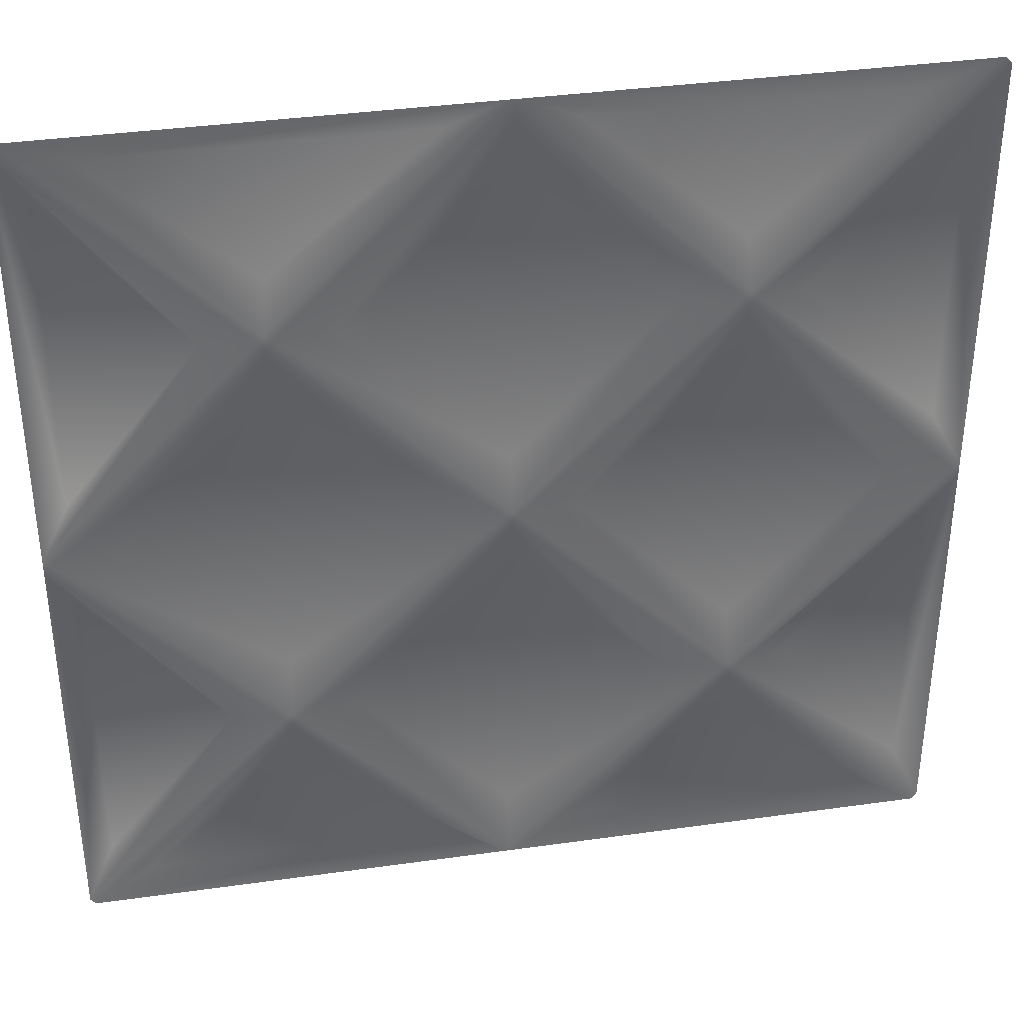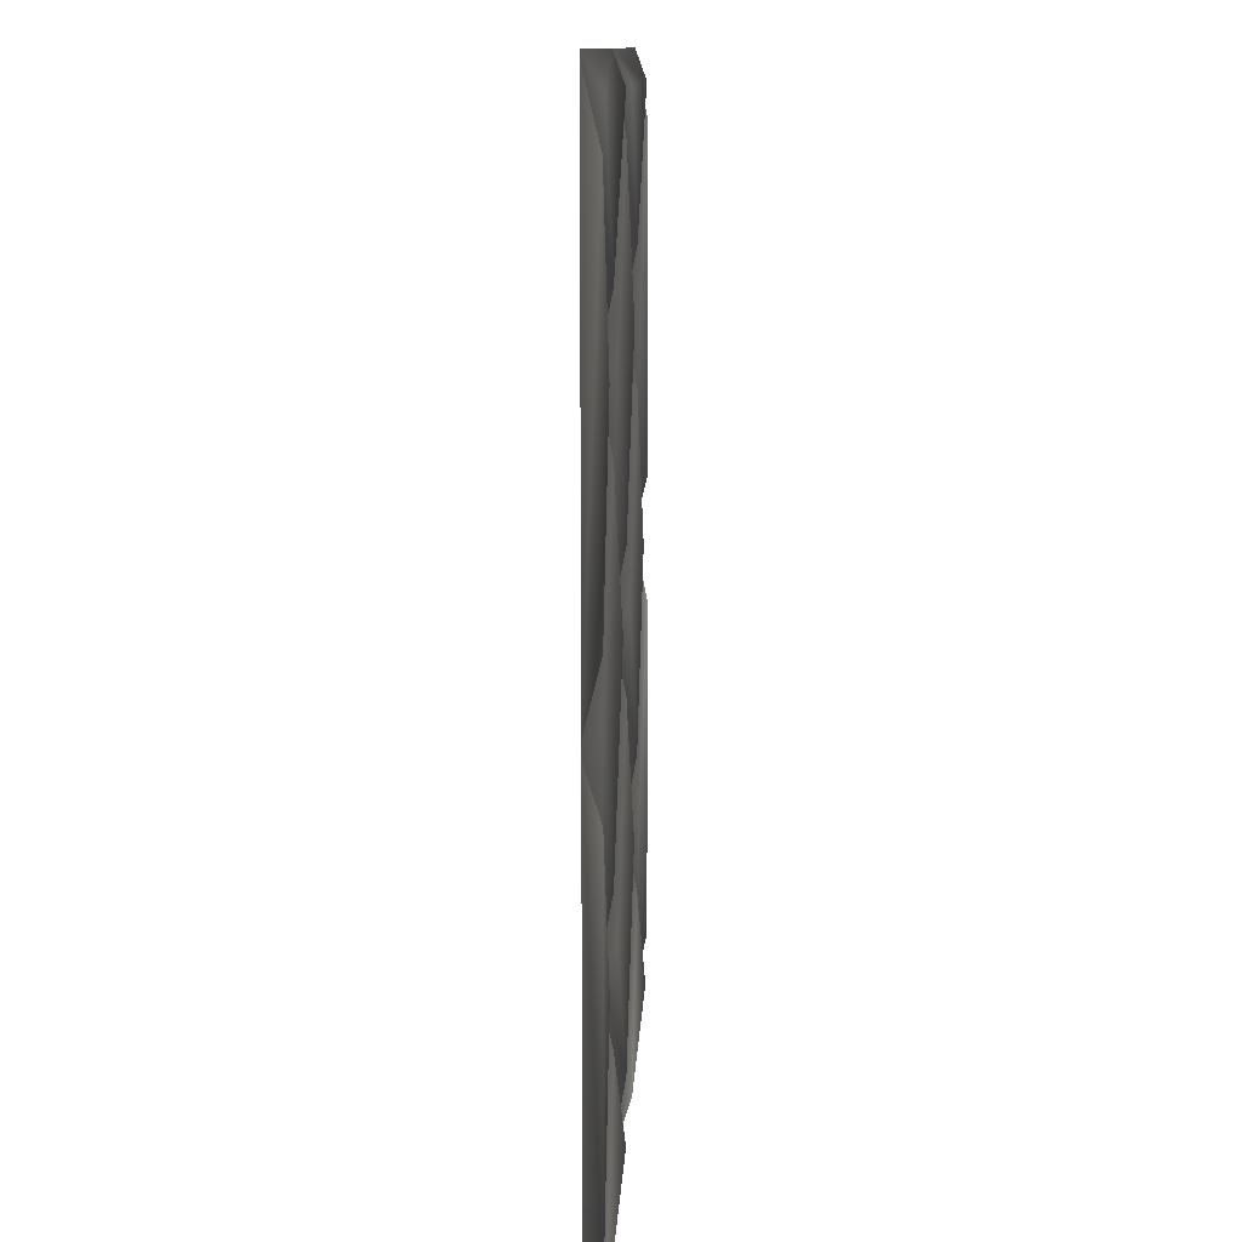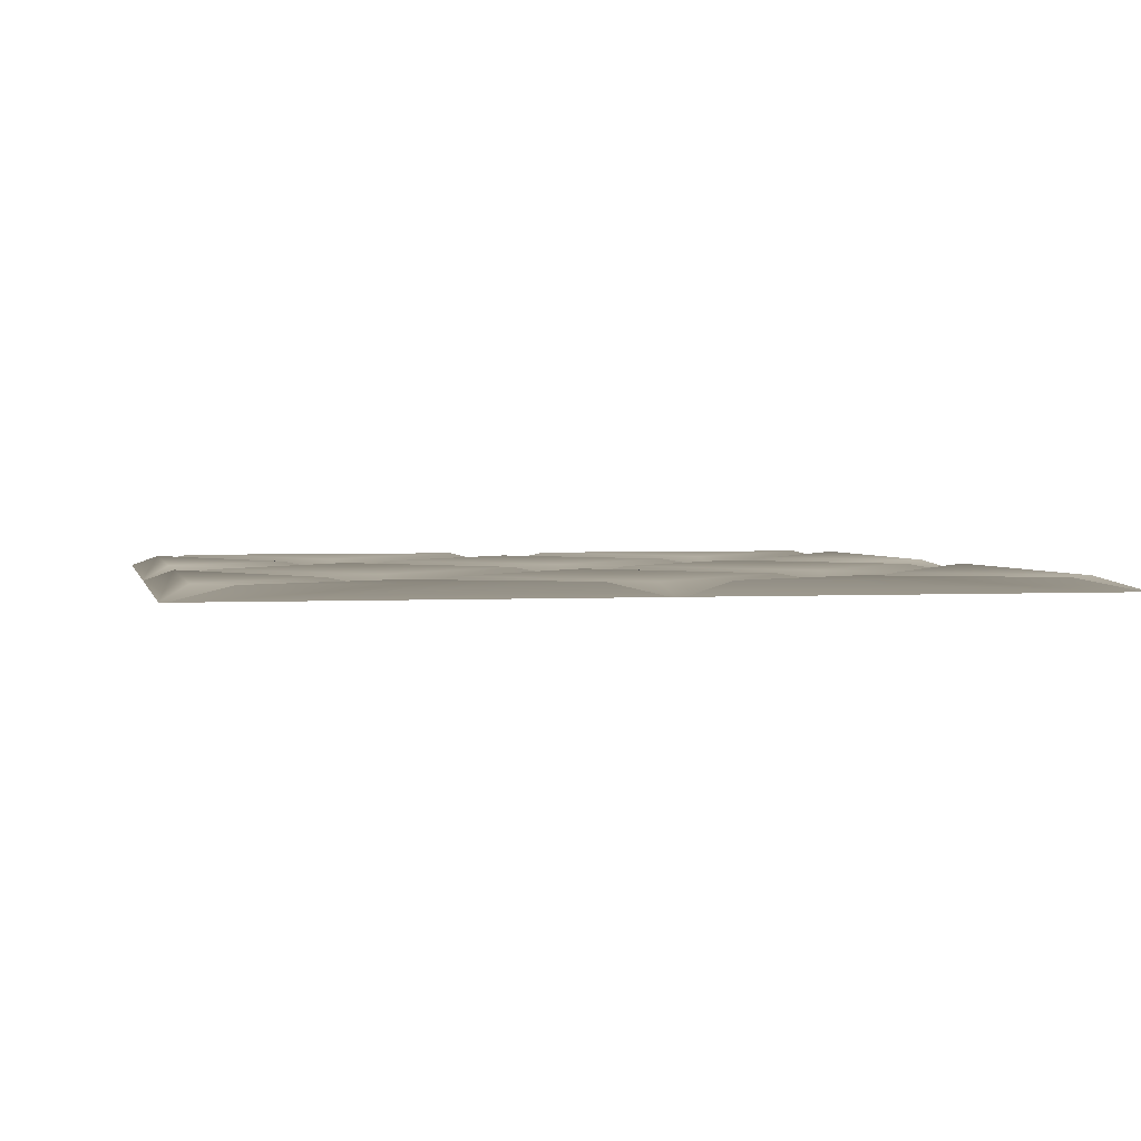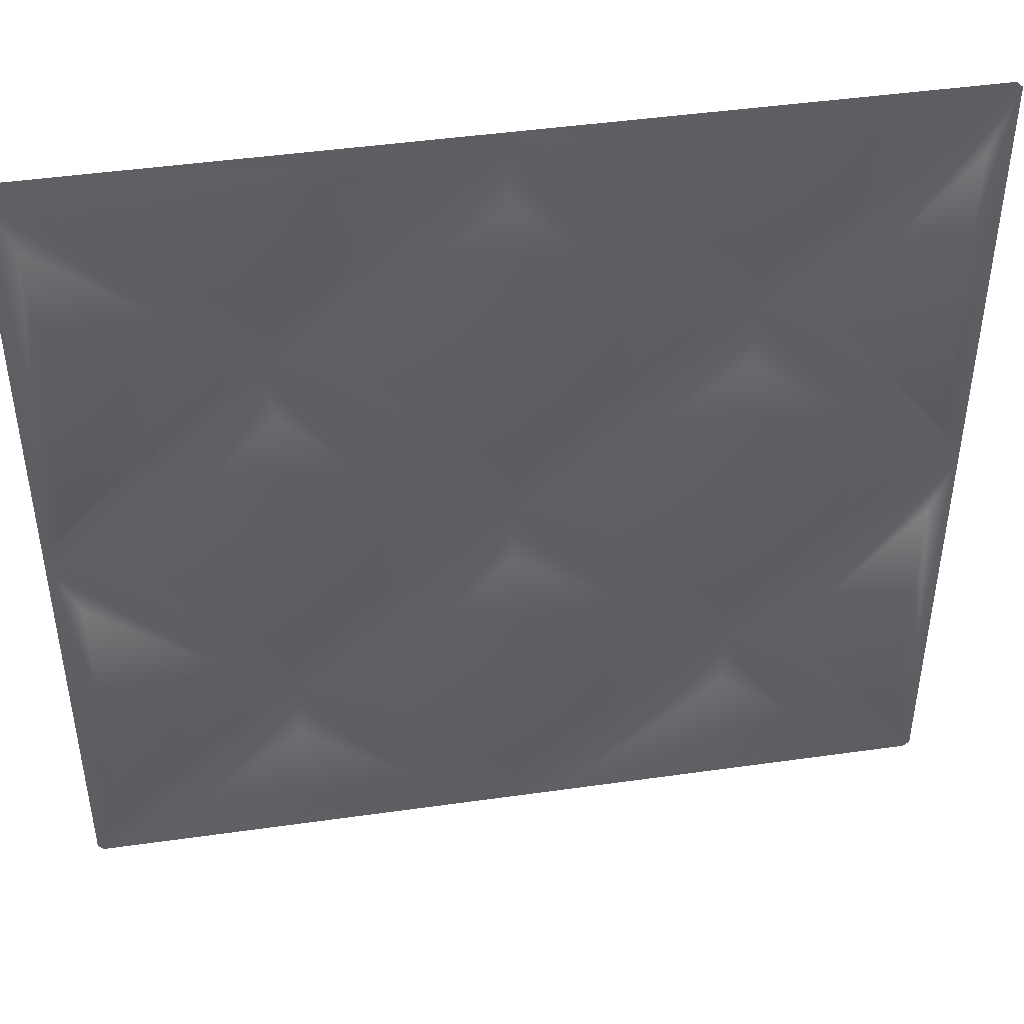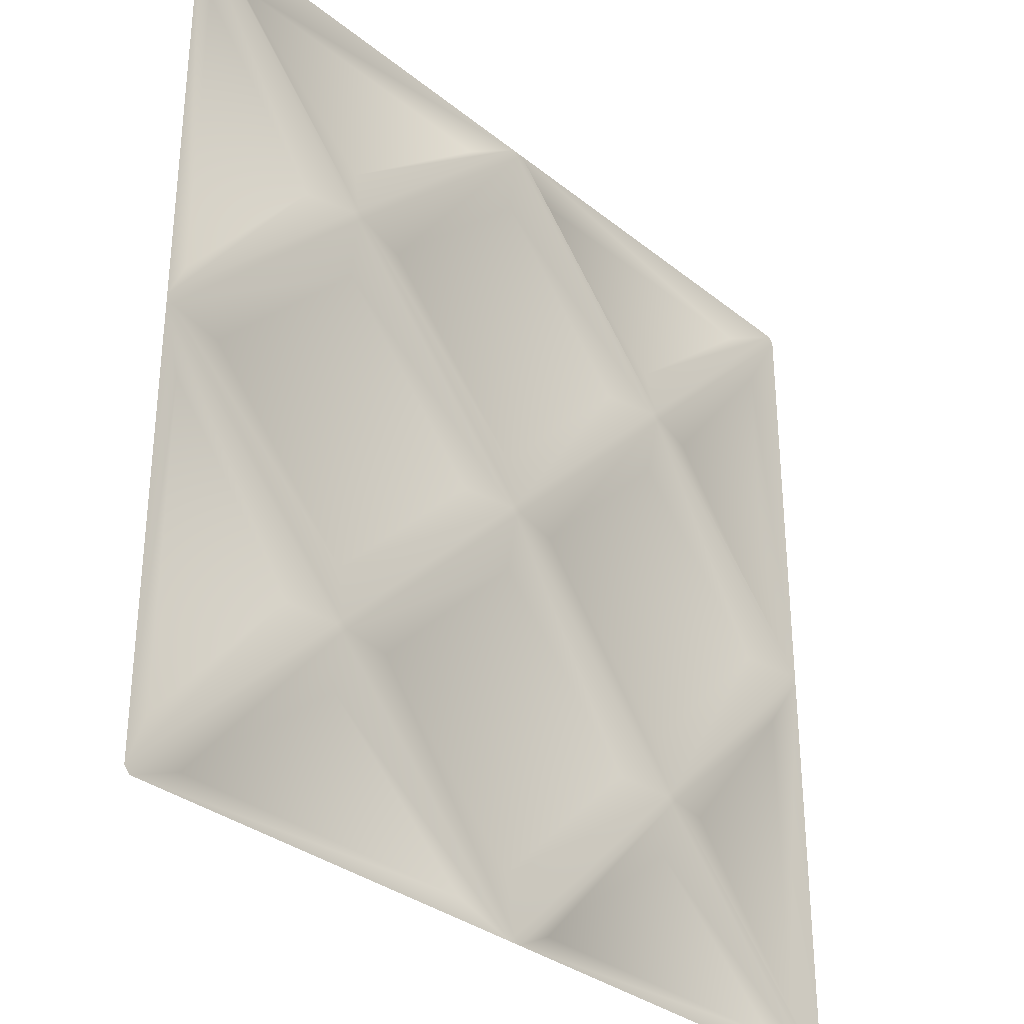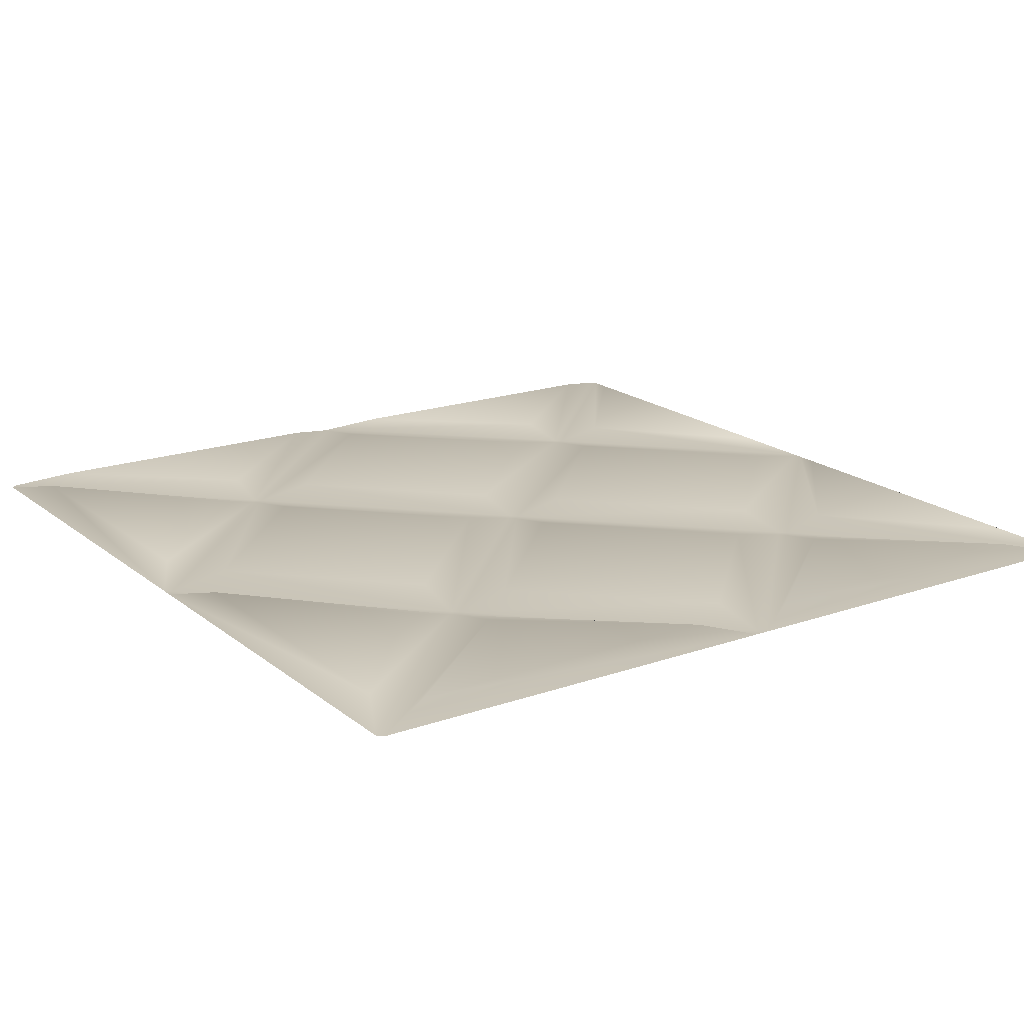
<metadata>
{"format":"obj","ext":"obj","renderer":"f3d","projection":"perspective","resolution":1024,"background":"white","views":[{"elev":37.1,"azim":-10.3,"up":"+Z"},{"elev":10.6,"azim":92.5,"up":"+Z"},{"elev":2.2,"azim":-102.2,"up":"+Y"},{"elev":45.3,"azim":170.7,"up":"+Z"},{"elev":-32.4,"azim":-48.1,"up":"+Z"},{"elev":18.5,"azim":145.9,"up":"+Y"}]}
</metadata>
<code>
o Plane
v -3.945 -1e-06 4
v -4 -1e-06 3.945
v 4 -1e-06 3.945
v 3.945 -1e-06 4
v 3.945 1e-06 -4
v 4 1e-06 -3.945
v -4 1e-06 -3.945
v -3.945 1e-06 -4
v -0.009261 0 -0.06449
v -0.06449 0 -0.009261
v -0.009261 -0 0.04597
v 0.04597 0 -0.009261
v 4 0 -0.07628
v 3.945 0 -0.02096
v 4 -0 0.03436
v 0.06792 -1e-06 4
v 0.01254 -1e-06 3.945
v -0.04286 -1e-06 4
v 1.937 -0 1.992
v 1.992 -0 2.047
v 2.047 -0 1.992
v 1.992 -0 1.936
v -1.969 -0 2.015
v -2.024 -0 1.959
v -2.079 -0 2.015
v -2.024 -0 2.07
v -4 -0 0.05131
v -3.945 0 -0.004442
v -4 0 -0.06018
v 2.065 0 -2.019
v 2.01 0 -2.074
v 1.954 0 -2.019
v 2.01 0 -1.964
v -0.08844 1e-06 -4
v -0.03278 1e-06 -3.945
v 0.0229 1e-06 -4
v -2.017 0 -2.072
v -2.072 0 -2.017
v -2.017 0 -1.961
v -1.962 0 -2.017
v -3.413 0.1148 3.742
v -3.744 0.1148 3.413
v 3.743 0.1148 3.413
v 3.413 0.1148 3.743
v 3.412 0.1148 -3.744
v 3.742 0.1148 -3.413
v -3.743 0.1148 -3.413
v -3.413 0.1148 -3.743
v -0.008638 0.0962 -0.5602
v -0.5602 0.0962 -0.008628
v -0.008637 0.09635 0.5419
v 0.5419 0.09635 -0.008628
v 3.743 0.1148 -0.5459
v 3.387 0.09618 -0.02097
v 3.743 0.1148 0.5043
v 0.5364 0.1147 3.741
v 0.007156 0.0961 3.387
v -0.5141 0.115 3.746
v 1.41 0.09604 1.963
v 1.963 0.09652 2.512
v 2.512 0.09624 1.96
v 1.96 0.09631 1.41
v -1.441 0.09662 1.979
v -1.991 0.0967 1.432
v -2.543 0.09585 1.981
v -1.989 0.09594 2.534
v -3.746 0.115 0.5221
v -3.388 0.09569 -0.00355
v -3.745 0.1149 -0.5306
v 2.53 0.09629 -1.987
v 1.975 0.09571 -2.538
v 1.427 0.09685 -1.984
v 1.977 0.09627 -1.437
v -0.5576 0.1148 -3.743
v -0.02856 0.09578 -3.388
v 0.4946 0.115 -3.747
v -1.986 0.09627 -2.537
v -2.536 0.09605 -1.984
v -1.984 0.09651 -1.434
v -1.435 0.09628 -1.986
f 14 33 54
f 34 8 74
f 38 7 78
f 9 32 72
f 16 4 44
f 20 16 56
f 39 28 79
f 24 10 64
f 36 31 76
f 21 3 43
f 40 9 49
f 9 10 11
f 13 14 15
f 16 17 18
f 19 20 21
f 23 24 26
f 27 28 29
f 30 31 33
f 34 35 36
f 37 38 39
f 37 8 7
f 20 4 3
f 30 6 5
f 23 11 24
f 22 12 19
f 21 15 14
f 16 20 17
f 25 2 26
f 32 9 12
f 39 10 9
f 13 30 33
f 26 18 23
f 31 36 35
f 34 37 40
f 38 29 39
f 27 25 24
f 5 36 45
f 53 46 70
f 43 55 61
f 47 69 78
f 74 48 77
f 45 76 71
f 67 42 65
f 72 75 80
f 62 54 52
f 57 59 51
f 79 68 50
f 56 44 60
f 41 58 66
f 37 34 77
f 19 11 59
f 28 24 64
f 2 25 65
f 13 6 46
f 10 39 79
f 23 17 63
f 11 23 51
f 29 38 78
f 22 14 54
f 27 2 67
f 26 1 41
f 7 29 69
f 30 13 53
f 6 30 46
f 32 35 75
f 12 22 52
f 25 27 65
f 17 19 57
f 3 15 43
f 33 12 52
f 4 20 60
f 18 26 66
f 31 5 71
f 35 40 80
f 15 21 55
f 1 18 41
f 8 37 48
f 33 73 54
f 8 48 74
f 7 47 78
f 49 9 72
f 56 16 44
f 60 20 56
f 28 68 79
f 10 50 64
f 31 71 76
f 61 21 43
f 80 40 49
f 12 9 11
f 22 19 21
f 24 25 26
f 31 32 33
f 40 37 39
f 38 37 7
f 21 20 3
f 31 30 5
f 11 10 24
f 12 11 19
f 22 21 14
f 20 19 17
f 2 1 26
f 33 32 12
f 40 39 9
f 14 13 33
f 18 17 23
f 32 31 35
f 35 34 40
f 29 28 39
f 28 27 24
f 36 76 45
f 49 72 80
f 54 73 52
f 63 57 51
f 68 64 50
f 34 74 77
f 11 51 59
f 68 28 64
f 42 2 65
f 53 13 46
f 50 10 79
f 17 57 63
f 23 63 51
f 69 29 78
f 62 22 54
f 2 42 67
f 66 26 41
f 47 7 69
f 70 30 53
f 30 70 46
f 72 32 75
f 22 62 52
f 27 67 65
f 19 59 57
f 15 55 43
f 73 33 52
f 44 4 60
f 58 18 66
f 5 45 71
f 75 35 80
f 21 61 55
f 18 58 41
f 37 77 48

</code>
